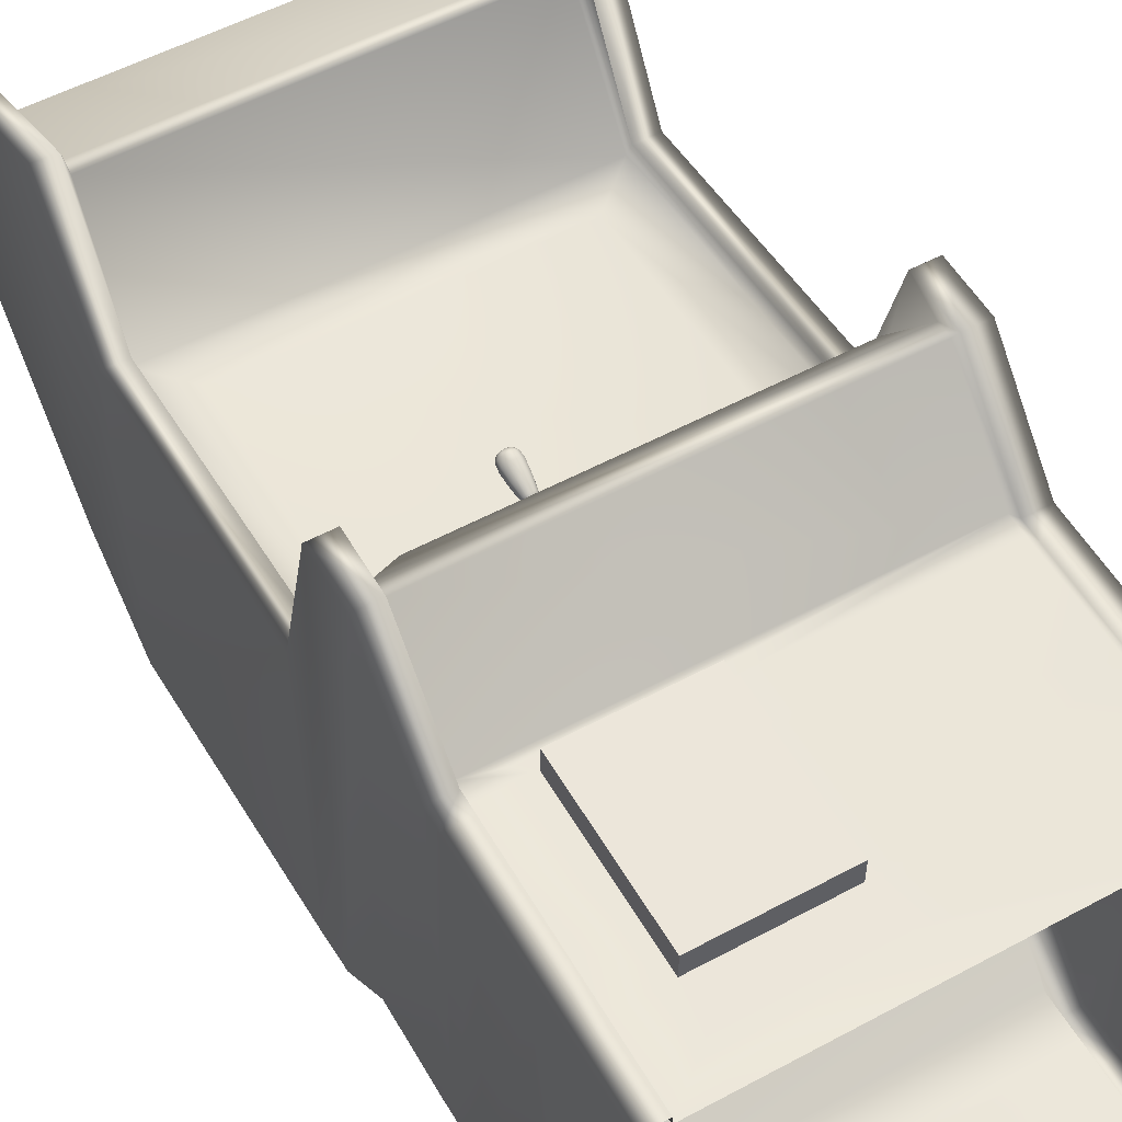
<metadata>
{"format":"obj","ext":"obj","renderer":"f3d","projection":"perspective","resolution":1024,"background":"white","views":[{"elev":54.4,"azim":-29.7,"up":"+Z"}]}
</metadata>
<code>
g Arcade_machine_highpoly_MESH:polySurface20
v 0.5029 -2.925 1.178
v 0.6842 -2.925 1.178
v 0.5029 -2.113 1.178
v 0.6842 -2.113 1.178
v 0.5029 -2.113 -2.053
v 0.6842 -2.113 -2.053
v 0.5029 -2.925 -2.053
v 0.6842 -2.925 -2.053
v 0.5029 -1.595 1.178
v 0.6842 -1.595 1.178
v 0.6842 -1.595 -1.523
v 0.5029 -1.595 -1.523
v 0.5029 -1.146 1.178
v 0.6842 -1.146 1.178
v 0.6842 -1.146 -1.556
v 0.5029 -1.146 -1.556
v 0.5029 -0.5341 1.856
v 0.6842 -0.5341 1.856
v 0.6842 -0.5341 -1.547
v 0.5029 -0.5341 -1.547
v 0.5029 -0.1123 1.856
v 0.6842 -0.1123 1.856
v 0.6842 -0.1123 -1.927
v 0.5029 -0.1123 -1.927
v 0.5029 0.2163 0.6032
v 0.6842 0.2163 0.6032
v 0.6842 0.187 -1.975
v 0.5029 0.187 -1.975
v 0.5029 2.309 0.4079
v 0.6842 2.31 0.4083
v 0.6842 2.31 -2.2
v 0.5029 2.31 -2.2
v 0.5029 2.881 1.364
v 0.6842 2.878 1.38
v 0.6842 2.965 -1.673
v 0.5029 2.965 -1.673
v 0.5029 3.967 0.9408
v 0.6842 3.967 0.9736
v 0.6842 3.923 -0.5329
v 0.5029 3.923 -0.5329
v 0.5029 -2.925 -1.959
v 0.5029 -2.925 1.111
v 0.5029 -1.975 1.111
v 0.5029 -1.975 -1.959
v 0.5029 -1.484 1.111
v 0.5029 -1.484 -1.455
v 0.5029 -1.057 1.111
v 0.5029 -1.057 -1.487
v 0.5029 -0.4755 1.754
v 0.5029 -0.4755 -1.478
v 0.5029 -0.3651 1.754
v 0.5029 -0.07474 -1.839
v 0.5029 0.0943 0.4597
v 0.5029 0.2097 -1.885
v 0.5029 2.369 0.265
v 0.5029 2.226 -2.098
v 0.5029 2.849 -1.598
v 0.5029 3.758 -0.5149
v -2.397 -2.925 1.178
v -2.578 -2.925 1.178
v -2.397 -2.113 1.178
v -2.578 -2.113 1.178
v -2.397 -2.113 -2.053
v -2.578 -2.113 -2.053
v -2.397 -2.925 -2.053
v -2.578 -2.925 -2.053
v -2.397 -1.595 1.178
v -2.578 -1.595 1.178
v -2.578 -1.595 -1.523
v -2.397 -1.595 -1.523
v -2.397 -1.146 1.178
v -2.578 -1.146 1.178
v -2.578 -1.146 -1.556
v -2.397 -1.146 -1.556
v -2.397 -0.5341 1.856
v -2.578 -0.5341 1.856
v -2.578 -0.5341 -1.547
v -2.397 -0.5341 -1.547
v -2.397 -0.1123 1.856
v -2.578 -0.1123 1.856
v -2.578 -0.1123 -1.927
v -2.397 -0.1123 -1.927
v -2.397 0.2163 0.6032
v -2.578 0.2163 0.6032
v -2.578 0.187 -1.975
v -2.397 0.187 -1.975
v -2.397 2.309 0.4079
v -2.578 2.31 0.4083
v -2.578 2.31 -2.2
v -2.397 2.31 -2.2
v -2.397 2.881 1.364
v -2.578 2.878 1.38
v -2.578 2.965 -1.673
v -2.397 2.965 -1.673
v -2.397 3.967 0.9408
v -2.578 3.967 0.9736
v -2.578 3.923 -0.5329
v -2.397 3.923 -0.5329
v -2.397 -2.925 -1.959
v -2.397 -2.925 1.111
v -2.397 -1.975 1.111
v -2.397 -1.975 -1.959
v -2.397 -1.484 1.111
v -2.397 -1.484 -1.455
v -2.397 -1.057 1.111
v -2.397 -1.057 -1.487
v -2.397 -0.4755 1.754
v -2.397 -0.4755 -1.478
v -2.397 -0.3651 1.754
v -2.397 -0.07474 -1.839
v -2.397 0.0943 0.4597
v -2.397 0.2097 -1.885
v -2.397 2.369 0.265
v -2.397 2.226 -2.098
v -2.397 2.849 -1.598
v -2.397 3.758 -0.5149
v 0.1994 0.3157 0.3549
v 0.1994 2.114 0.2009
v -2.093 2.114 0.2009
v -2.093 0.3157 0.3549
v 0.4596 3.765 0.802
v 0.4611 3.813 0.7329
v -2.355 3.813 0.7329
v -2.354 3.765 0.802
v 0.4611 2.897 1.174
v 0.4592 2.971 1.21
v -2.353 2.971 1.21
v -2.355 2.897 1.174
v 0.2908 -0.2469 1.66
v 0.2908 -0.01934 0.5544
v -2.185 -0.01934 0.5544
v -2.185 -0.2469 1.66
v -1.113 -1.975 1.111
v -1.113 -1.484 1.111
v -2.032 -1.975 1.111
v -2.032 -1.484 1.111
v -2.032 -1.202 1.111
v -2.397 -1.202 1.111
v -2.397 -1.299 1.178
v -2.578 -1.299 1.178
v -2.578 -1.299 -1.545
v -2.397 -1.299 -1.545
v -2.397 -1.202 -1.476
v 0.5029 -1.202 -1.476
v 0.5029 -1.299 -1.545
v 0.6842 -1.299 -1.545
v 0.6842 -1.299 1.178
v 0.5029 -1.299 1.178
v 0.5029 -1.202 1.111
v -1.113 -1.202 1.111
v -2.032 -2.361 1.111
v -2.397 -2.361 1.111
v -2.397 -2.443 1.178
v -2.578 -2.443 1.178
v -2.578 -2.443 -2.053
v -2.397 -2.443 -2.053
v -2.397 -2.361 -1.959
v 0.5029 -2.361 -1.959
v 0.5029 -2.443 -2.053
v 0.6842 -2.443 -2.053
v 0.6842 -2.443 1.178
v 0.5029 -2.443 1.178
v 0.5029 -2.361 1.111
v -1.113 -2.361 1.111
v -1.113 -1.975 1.293
v -1.113 -1.484 1.293
v -2.032 -1.484 1.293
v -2.032 -1.975 1.293
v -1.113 -1.202 1.293
v -2.032 -1.202 1.293
v -1.113 -2.361 1.293
v -2.032 -2.361 1.293
v -1.384 -0.13 1.248
v -1.486 -0.13 1.248
v -1.537 -0.1529 1.333
v -1.486 -0.1758 1.419
v -1.384 -0.1758 1.419
v -1.332 -0.1529 1.333
v -1.414 -0.1127 1.306
v -1.455 -0.1127 1.306
v -1.476 -0.1218 1.34
v -1.455 -0.131 1.374
v -1.414 -0.131 1.374
v -1.394 -0.1218 1.34
v -1.422 -0.07293 1.331
v -1.449 -0.07293 1.331
v -1.462 -0.079 1.353
v -1.449 -0.08507 1.376
v -1.422 -0.08507 1.376
v -1.408 -0.079 1.353
v -1.411 -0.04048 1.321
v -1.458 -0.04048 1.321
v -1.482 -0.05106 1.36
v -1.458 -0.06164 1.4
v -1.411 -0.06164 1.4
v -1.387 -0.05106 1.36
v -1.399 0.1242 1.344
v -1.47 0.1242 1.344
v -1.505 0.1084 1.403
v -1.47 0.09256 1.462
v -1.399 0.09256 1.462
v -1.364 0.1084 1.403
v -1.409 0.1851 1.378
v -1.46 0.1851 1.378
v -1.435 0.1901 1.425
v -1.486 0.1737 1.421
v -1.46 0.1622 1.463
v -1.409 0.1622 1.463
v -1.384 0.1737 1.421
v -1.5 0.1529 1.415
v -1.467 0.1382 1.47
v -1.402 0.1382 1.47
v -1.369 0.1529 1.415
v -1.378 -0.1432 1.234
v -1.491 -0.1432 1.234
v -1.435 -0.1267 1.235
v -1.548 -0.1685 1.329
v -1.522 -0.1398 1.284
v -1.491 -0.1939 1.423
v -1.522 -0.166 1.382
v -1.378 -0.1939 1.423
v -1.435 -0.1791 1.431
v -1.321 -0.1685 1.329
v -1.347 -0.166 1.382
v -1.347 -0.1398 1.284
v -1.435 0.1844 1.37
v -1.419 0.1908 1.398
v -1.45 0.1908 1.398
v -1.479 0.1777 1.395
v -1.465 0.1839 1.423
v -1.479 0.1645 1.445
v -1.45 0.177 1.449
v -1.435 0.1579 1.469
v -1.419 0.177 1.449
v -1.39 0.1645 1.445
v -1.404 0.1839 1.423
v -1.39 0.1777 1.395
v -1.4 -0.1074 1.283
v -1.469 -0.1074 1.283
v -1.435 -0.1114 1.301
v -1.504 -0.123 1.341
v -1.47 -0.1166 1.321
v -1.469 -0.1385 1.399
v -1.47 -0.1271 1.36
v -1.4 -0.1385 1.399
v -1.435 -0.1323 1.379
v -1.365 -0.123 1.341
v -1.4 -0.1271 1.36
v -1.4 -0.1166 1.321
v -1.421 -0.1077 1.32
v -1.449 -0.1077 1.32
v -1.435 -0.07207 1.328
v -1.463 -0.114 1.344
v -1.458 -0.07553 1.34
v -1.449 -0.1202 1.367
v -1.458 -0.08247 1.366
v -1.421 -0.1202 1.367
v -1.435 -0.08593 1.379
v -1.407 -0.114 1.344
v -1.412 -0.08247 1.366
v -1.412 -0.07553 1.34
v -1.417 -0.07029 1.324
v -1.452 -0.07029 1.324
v -1.435 -0.03897 1.315
v -1.47 -0.07815 1.353
v -1.475 -0.04501 1.338
v -1.452 -0.08601 1.382
v -1.475 -0.05711 1.383
v -1.417 -0.08601 1.382
v -1.435 -0.06315 1.405
v -1.4 -0.07815 1.353
v -1.394 -0.05711 1.383
v -1.394 -0.04501 1.338
v -1.404 0.03961 1.329
v -1.465 0.03961 1.329
v -1.435 0.1265 1.336
v -1.496 0.02576 1.381
v -1.495 0.1174 1.369
v -1.465 0.01192 1.433
v -1.495 0.09934 1.437
v -1.404 0.01192 1.433
v -1.435 0.0903 1.471
v -1.373 0.02576 1.381
v -1.374 0.09934 1.437
v -1.374 0.1174 1.369
v -1.402 0.1676 1.36
v -1.467 0.1676 1.36
v -1.435 -0.1395 1.221
v -1.532 -0.154 1.275
v -1.532 -0.183 1.383
v -1.435 -0.1975 1.437
v -1.338 -0.183 1.383
v -1.338 -0.154 1.275
v -1.435 0.193 1.389
v -1.465 0.1884 1.406
v -1.465 0.1792 1.44
v -1.435 0.1746 1.458
v -1.404 0.1792 1.44
v -1.404 0.1884 1.406
v -1.435 -0.1052 1.274
v -1.494 -0.1141 1.307
v -1.494 -0.1318 1.374
v -1.435 -0.1407 1.407
v -1.375 -0.1318 1.374
v -1.375 -0.1141 1.307
v -1.435 -0.1068 1.317
v -1.459 -0.1104 1.33
v -1.459 -0.1176 1.357
v -1.435 -0.1211 1.37
v -1.411 -0.1176 1.357
v -1.411 -0.1104 1.33
v -1.435 -0.06917 1.32
v -1.465 -0.07366 1.336
v -1.465 -0.08264 1.37
v -1.435 -0.08714 1.387
v -1.405 -0.08264 1.37
v -1.405 -0.07366 1.336
v -1.435 0.04158 1.322
v -1.488 0.03367 1.351
v -1.488 0.01785 1.41
v -1.435 0.009944 1.44
v -1.382 0.01785 1.41
v -1.382 0.03367 1.351
v -1.435 0.1697 1.352
v -1.491 0.1613 1.384
v -1.491 0.1445 1.446
v -1.435 0.1361 1.478
v -1.378 0.1445 1.446
v -1.378 0.1613 1.384
v -0.1961 -0.1006 1.025
v -0.2424 -0.1006 1.025
v -0.2656 -0.1083 1.064
v -0.2424 -0.1161 1.104
v -0.1961 -0.1161 1.104
v -0.173 -0.1083 1.064
v -0.22 -0.1112 1.06
v -0.2489 -0.09791 1.066
v -0.2341 -0.1029 1.092
v -0.2044 -0.1029 1.092
v -0.1896 -0.09791 1.066
v -0.1933 -0.1183 1.017
v -0.2452 -0.1183 1.017
v -0.2193 -0.1028 1.02
v -0.2711 -0.127 1.061
v -0.2584 -0.1071 1.042
v -0.2452 -0.1357 1.105
v -0.2584 -0.1159 1.086
v -0.1933 -0.1357 1.105
v -0.2193 -0.1202 1.108
v -0.1674 -0.127 1.061
v -0.1802 -0.1159 1.086
v -0.1802 -0.1071 1.042
v -0.2044 -0.09294 1.041
v -0.2341 -0.09294 1.041
v -0.2192 -0.117 1.01
v -0.2637 -0.122 1.035
v -0.2637 -0.1319 1.086
v -0.2192 -0.1369 1.111
v -0.1748 -0.1319 1.086
v -0.1748 -0.122 1.035
v -0.2192 -0.09129 1.033
v -0.2489 -0.0946 1.05
v -0.2489 -0.1012 1.083
v -0.2192 -0.1045 1.1
v -0.1896 -0.1012 1.083
v -0.1896 -0.0946 1.05
v -0.2492 -0.1183 1.01
v -0.2192 -0.1169 1.003
v -0.2461 -0.09783 1.021
v -0.2192 -0.09683 1.014
v -0.1893 -0.1183 1.01
v -0.1927 -0.09783 1.021
v -0.2791 -0.1284 1.061
v -0.2705 -0.1226 1.032
v -0.2728 -0.1068 1.066
v -0.2644 -0.1019 1.039
v -0.2492 -0.1384 1.112
v -0.2705 -0.1341 1.09
v -0.2461 -0.1157 1.111
v -0.2644 -0.1119 1.091
v -0.1893 -0.1384 1.112
v -0.2192 -0.1398 1.119
v -0.1927 -0.1157 1.111
v -0.2192 -0.117 1.116
v -0.1594 -0.1284 1.061
v -0.168 -0.1341 1.09
v -0.166 -0.1068 1.066
v -0.1741 -0.1119 1.091
v -0.168 -0.1226 1.032
v -0.1741 -0.1019 1.039
v -0.9114 -0.1006 1.025
v -0.9577 -0.1006 1.025
v -0.9808 -0.1083 1.064
v -0.9577 -0.1161 1.104
v -0.9114 -0.1161 1.104
v -0.8883 -0.1083 1.064
v -0.9353 -0.1112 1.06
v -0.9642 -0.09791 1.066
v -0.9493 -0.1029 1.092
v -0.9197 -0.1029 1.092
v -0.9049 -0.09791 1.066
v -0.9086 -0.1183 1.017
v -0.9605 -0.1183 1.017
v -0.9346 -0.1028 1.02
v -0.9864 -0.127 1.061
v -0.9737 -0.1071 1.042
v -0.9605 -0.1357 1.105
v -0.9737 -0.1159 1.086
v -0.9086 -0.1357 1.105
v -0.9346 -0.1202 1.108
v -0.8827 -0.127 1.061
v -0.8955 -0.1159 1.086
v -0.8955 -0.1071 1.042
v -0.9197 -0.09294 1.041
v -0.9493 -0.09294 1.041
v -0.9345 -0.117 1.01
v -0.979 -0.122 1.035
v -0.979 -0.1319 1.086
v -0.9345 -0.1369 1.111
v -0.8901 -0.1319 1.086
v -0.8901 -0.122 1.035
v -0.9345 -0.09129 1.033
v -0.9642 -0.0946 1.05
v -0.9642 -0.1012 1.083
v -0.9345 -0.1045 1.1
v -0.9049 -0.1012 1.083
v -0.9049 -0.0946 1.05
v -0.9644 -0.1183 1.01
v -0.9345 -0.1169 1.003
v -0.9614 -0.09783 1.021
v -0.9345 -0.09683 1.014
v -0.9046 -0.1183 1.01
v -0.908 -0.09783 1.021
v -0.9943 -0.1284 1.061
v -0.9858 -0.1226 1.032
v -0.9881 -0.1068 1.066
v -0.9796 -0.1019 1.039
v -0.9644 -0.1384 1.112
v -0.9858 -0.1341 1.09
v -0.9614 -0.1157 1.111
v -0.9796 -0.1119 1.091
v -0.9046 -0.1384 1.112
v -0.9345 -0.1398 1.119
v -0.908 -0.1157 1.111
v -0.9345 -0.117 1.116
v -0.8747 -0.1284 1.061
v -0.8833 -0.1341 1.09
v -0.8813 -0.1068 1.066
v -0.8894 -0.1119 1.091
v -0.8833 -0.1226 1.032
v -0.8894 -0.1019 1.039
v -0.7223 -0.1006 1.025
v -0.7686 -0.1006 1.025
v -0.7918 -0.1083 1.064
v -0.7686 -0.1161 1.104
v -0.7223 -0.1161 1.104
v -0.6992 -0.1083 1.064
v -0.7462 -0.1112 1.06
v -0.7751 -0.09791 1.066
v -0.7603 -0.1029 1.092
v -0.7306 -0.1029 1.092
v -0.7158 -0.09791 1.066
v -0.7195 -0.1183 1.017
v -0.7714 -0.1183 1.017
v -0.7455 -0.1028 1.02
v -0.7973 -0.127 1.061
v -0.7846 -0.1071 1.042
v -0.7714 -0.1357 1.105
v -0.7846 -0.1159 1.086
v -0.7195 -0.1357 1.105
v -0.7455 -0.1202 1.108
v -0.6936 -0.127 1.061
v -0.7064 -0.1159 1.086
v -0.7064 -0.1071 1.042
v -0.7306 -0.09294 1.041
v -0.7603 -0.09294 1.041
v -0.7454 -0.117 1.01
v -0.7899 -0.122 1.035
v -0.7899 -0.1319 1.086
v -0.7454 -0.1369 1.111
v -0.701 -0.1319 1.086
v -0.701 -0.122 1.035
v -0.7454 -0.09129 1.033
v -0.7751 -0.0946 1.05
v -0.7751 -0.1012 1.083
v -0.7454 -0.1045 1.1
v -0.7158 -0.1012 1.083
v -0.7158 -0.0946 1.05
v -0.7753 -0.1183 1.01
v -0.7454 -0.1169 1.003
v -0.7723 -0.09783 1.021
v -0.7454 -0.09683 1.014
v -0.7155 -0.1183 1.01
v -0.7189 -0.09783 1.021
v -0.8052 -0.1284 1.061
v -0.7967 -0.1226 1.032
v -0.799 -0.1068 1.066
v -0.7906 -0.1019 1.039
v -0.7753 -0.1384 1.112
v -0.7967 -0.1341 1.09
v -0.7723 -0.1157 1.111
v -0.7906 -0.1119 1.091
v -0.7155 -0.1384 1.112
v -0.7454 -0.1398 1.119
v -0.7189 -0.1157 1.111
v -0.7454 -0.117 1.116
v -0.6856 -0.1284 1.061
v -0.6942 -0.1341 1.09
v -0.6922 -0.1068 1.066
v -0.7003 -0.1119 1.091
v -0.6942 -0.1226 1.032
v -0.7003 -0.1019 1.039
v -1.091 -1.124 1.111
v -2.106 -1.124 1.111
v -2.074 -2.656 1.111
v -1.044 -2.656 1.111
f 1 2 161 162
f 37 38 39 40
f 159 160 8 7
f 2 8 160 161
f 3 4 10 9
f 4 6 11 10
f 6 5 12 11
f 9 10 147 148
f 10 11 146 147
f 11 12 145 146
f 13 14 18 17
f 14 15 19 18
f 15 16 20 19
f 17 18 22 21
f 18 19 23 22
f 19 20 24 23
f 21 22 26 25
f 22 23 27 26
f 23 24 28 27
f 25 26 30 29
f 26 27 31 30
f 27 28 32 31
f 29 30 34 33
f 30 31 35 34
f 31 32 36 35
f 33 34 38 37
f 34 35 39 38
f 35 36 40 39
f 1 162 163 42
f 159 7 41 158
f 3 9 45 43
f 12 5 44 46
f 9 148 149 45
f 145 12 46 144
f 13 17 49 47
f 20 16 48 50
f 17 21 51 49
f 24 20 50 52
f 21 25 53 51
f 28 24 52 54
f 25 29 55 53
f 32 28 54 56
f 29 33 125 55
f 36 32 56 57
f 33 37 121 126
f 37 40 58 122
f 40 36 57 58
f 135 136 103 101
f 136 137 138 103
f 59 153 154 60
f 95 98 97 96
f 156 65 66 155
f 60 154 155 66
f 61 67 68 62
f 62 68 69 64
f 64 69 70 63
f 67 139 140 68
f 68 140 141 69
f 69 141 142 70
f 71 75 76 72
f 72 76 77 73
f 73 77 78 74
f 75 79 80 76
f 76 80 81 77
f 77 81 82 78
f 79 83 84 80
f 80 84 85 81
f 81 85 86 82
f 83 87 88 84
f 84 88 89 85
f 85 89 90 86
f 87 91 92 88
f 88 92 93 89
f 89 93 94 90
f 91 95 96 92
f 92 96 97 93
f 93 97 98 94
f 59 100 152 153
f 156 157 99 65
f 61 101 103 67
f 70 104 102 63
f 67 103 138 139
f 142 143 104 70
f 71 105 107 75
f 78 108 106 74
f 75 107 109 79
f 82 110 108 78
f 79 109 111 83
f 86 112 110 82
f 83 111 113 87
f 90 114 112 86
f 87 113 128 91
f 94 115 114 90
f 91 127 124 95
f 95 123 116 98
f 98 116 115 94
f 53 55 118 117
f 113 111 120 119
f 121 37 122
f 123 95 124
f 125 33 126
f 127 91 128
f 51 53 130 129
f 111 109 132 131
f 164 516 42 163
f 43 45 134 133
f 45 149 150 134
f 47 49 107 105
f 49 51 109 107
f 51 129 132 109
f 129 130 131 132
f 130 53 111 131
f 53 117 120 111
f 117 118 119 120
f 118 55 113 119
f 55 125 128 113
f 125 126 127 128
f 126 121 124 127
f 121 122 123 124
f 122 58 116 123
f 58 57 115 116
f 57 56 114 115
f 56 54 112 114
f 54 52 110 112
f 52 50 108 110
f 50 48 106 108
f 144 46 104 143
f 46 44 102 104
f 158 41 99 157
f 139 138 105 71
f 140 139 71 72
f 141 140 72 73
f 142 141 73 74
f 74 106 143 142
f 144 143 106 48
f 16 145 144 48
f 146 145 16 15
f 147 146 15 14
f 148 147 14 13
f 149 148 13 47
f 137 514 105 138
f 151 135 101 152
f 153 152 101 61
f 154 153 61 62
f 155 154 62 64
f 63 156 155 64
f 63 102 157 156
f 158 157 102 44
f 5 159 158 44
f 5 6 160 159
f 161 160 6 4
f 162 161 4 3
f 163 162 3 43
f 164 163 43 133
f 150 149 47 513
f 514 513 47 105
f 150 513 514 137
f 100 515 151 152
f 100 42 516 515
f 515 516 164 151
f 165 166 167 168
f 166 169 170 167
f 172 171 165 168
f 133 134 166 165
f 134 150 169 166
f 164 133 165 171
f 136 135 168 167
f 137 136 167 170
f 135 151 172 168
f 150 137 170 169
f 151 164 171 172
f 288 215 174 216
f 214 288 216 173
f 289 217 175 218
f 215 289 218 174
f 290 219 176 220
f 217 290 220 175
f 291 221 177 222
f 219 291 222 176
f 292 223 178 224
f 221 292 224 177
f 293 214 173 225
f 223 293 225 178
f 203 226 294 227
f 204 228 294 226
f 205 227 294 228
f 204 229 295 228
f 206 230 295 229
f 205 228 295 230
f 206 231 296 230
f 207 232 296 231
f 205 230 296 232
f 207 233 297 232
f 208 234 297 233
f 205 232 297 234
f 208 235 298 234
f 209 236 298 235
f 205 234 298 236
f 209 237 299 236
f 203 227 299 237
f 205 236 299 227
f 173 216 300 238
f 216 174 239 300
f 300 239 180 240
f 238 300 240 179
f 174 218 301 239
f 218 175 241 301
f 301 241 181 242
f 239 301 242 180
f 175 220 302 241
f 220 176 243 302
f 302 243 182 244
f 241 302 244 181
f 176 222 303 243
f 222 177 245 303
f 303 245 183 246
f 243 303 246 182
f 177 224 304 245
f 224 178 247 304
f 304 247 184 248
f 245 304 248 183
f 178 225 305 247
f 225 173 238 305
f 305 238 179 249
f 247 305 249 184
f 179 240 306 250
f 240 180 251 306
f 306 251 186 252
f 250 306 252 185
f 180 242 307 251
f 242 181 253 307
f 307 253 187 254
f 251 307 254 186
f 181 244 308 253
f 244 182 255 308
f 308 255 188 256
f 253 308 256 187
f 182 246 309 255
f 246 183 257 309
f 309 257 189 258
f 255 309 258 188
f 183 248 310 257
f 248 184 259 310
f 310 259 190 260
f 257 310 260 189
f 184 249 311 259
f 249 179 250 311
f 311 250 185 261
f 259 311 261 190
f 185 252 312 262
f 252 186 263 312
f 312 263 192 264
f 262 312 264 191
f 186 254 313 263
f 254 187 265 313
f 313 265 193 266
f 263 313 266 192
f 187 256 314 265
f 256 188 267 314
f 314 267 194 268
f 265 314 268 193
f 188 258 315 267
f 258 189 269 315
f 315 269 195 270
f 267 315 270 194
f 189 260 316 269
f 260 190 271 316
f 316 271 196 272
f 269 316 272 195
f 190 261 317 271
f 261 185 262 317
f 317 262 191 273
f 271 317 273 196
f 191 264 318 274
f 264 192 275 318
f 318 275 198 276
f 274 318 276 197
f 192 266 319 275
f 266 193 277 319
f 319 277 199 278
f 275 319 278 198
f 193 268 320 277
f 268 194 279 320
f 320 279 200 280
f 277 320 280 199
f 194 270 321 279
f 270 195 281 321
f 321 281 201 282
f 279 321 282 200
f 195 272 322 281
f 272 196 283 322
f 322 283 202 284
f 281 322 284 201
f 196 273 323 283
f 273 191 274 323
f 323 274 197 285
f 283 323 285 202
f 197 276 324 286
f 276 198 287 324
f 324 287 204 226
f 286 324 226 203
f 198 278 325 287
f 278 199 210 325
f 325 210 206 229
f 287 325 229 204
f 199 280 326 210
f 280 200 211 326
f 326 211 207 231
f 210 326 231 206
f 200 282 327 211
f 282 201 212 327
f 327 212 208 233
f 211 327 233 207
f 201 284 328 212
f 284 202 213 328
f 328 213 209 235
f 212 328 235 208
f 202 285 329 213
f 285 197 286 329
f 329 286 203 237
f 213 329 237 209
f 368 367 369 370
f 371 368 370 372
f 374 373 375 376
f 367 374 376 369
f 378 377 379 380
f 373 378 380 375
f 382 381 383 384
f 377 382 384 379
f 386 385 387 388
f 381 386 388 383
f 389 371 372 390
f 385 389 390 387
f 330 343 361 353
f 331 354 361 343
f 336 353 361 354
f 331 345 362 354
f 332 337 362 345
f 336 354 362 337
f 332 347 363 337
f 333 338 363 347
f 336 337 363 338
f 333 349 364 338
f 334 339 364 349
f 336 338 364 339
f 334 351 365 339
f 335 340 365 351
f 336 339 365 340
f 335 352 366 340
f 330 353 366 352
f 336 340 366 353
f 355 342 367 368
f 331 343 370 369
f 341 355 368 371
f 343 330 372 370
f 356 344 373 374
f 332 345 376 375
f 342 356 374 367
f 345 331 369 376
f 357 346 377 378
f 333 347 380 379
f 344 357 378 373
f 347 332 375 380
f 358 348 381 382
f 334 349 384 383
f 346 358 382 377
f 349 333 379 384
f 359 350 385 386
f 335 351 388 387
f 348 359 386 381
f 351 334 383 388
f 360 341 371 389
f 330 352 390 372
f 350 360 389 385
f 352 335 387 390
f 429 428 430 431
f 432 429 431 433
f 435 434 436 437
f 428 435 437 430
f 439 438 440 441
f 434 439 441 436
f 443 442 444 445
f 438 443 445 440
f 447 446 448 449
f 442 447 449 444
f 450 432 433 451
f 446 450 451 448
f 391 404 422 414
f 392 415 422 404
f 397 414 422 415
f 392 406 423 415
f 393 398 423 406
f 397 415 423 398
f 393 408 424 398
f 394 399 424 408
f 397 398 424 399
f 394 410 425 399
f 395 400 425 410
f 397 399 425 400
f 395 412 426 400
f 396 401 426 412
f 397 400 426 401
f 396 413 427 401
f 391 414 427 413
f 397 401 427 414
f 416 403 428 429
f 392 404 431 430
f 402 416 429 432
f 404 391 433 431
f 417 405 434 435
f 393 406 437 436
f 403 417 435 428
f 406 392 430 437
f 418 407 438 439
f 394 408 441 440
f 405 418 439 434
f 408 393 436 441
f 419 409 442 443
f 395 410 445 444
f 407 419 443 438
f 410 394 440 445
f 420 411 446 447
f 396 412 449 448
f 409 420 447 442
f 412 395 444 449
f 421 402 432 450
f 391 413 451 433
f 411 421 450 446
f 413 396 448 451
f 490 489 491 492
f 493 490 492 494
f 496 495 497 498
f 489 496 498 491
f 500 499 501 502
f 495 500 502 497
f 504 503 505 506
f 499 504 506 501
f 508 507 509 510
f 503 508 510 505
f 511 493 494 512
f 507 511 512 509
f 452 465 483 475
f 453 476 483 465
f 458 475 483 476
f 453 467 484 476
f 454 459 484 467
f 458 476 484 459
f 454 469 485 459
f 455 460 485 469
f 458 459 485 460
f 455 471 486 460
f 456 461 486 471
f 458 460 486 461
f 456 473 487 461
f 457 462 487 473
f 458 461 487 462
f 457 474 488 462
f 452 475 488 474
f 458 462 488 475
f 477 464 489 490
f 453 465 492 491
f 463 477 490 493
f 465 452 494 492
f 478 466 495 496
f 454 467 498 497
f 464 478 496 489
f 467 453 491 498
f 479 468 499 500
f 455 469 502 501
f 466 479 500 495
f 469 454 497 502
f 480 470 503 504
f 456 471 506 505
f 468 480 504 499
f 471 455 501 506
f 481 472 507 508
f 457 473 510 509
f 470 481 508 503
f 473 456 505 510
f 482 463 493 511
f 452 474 512 494
f 472 482 511 507
f 474 457 509 512

</code>
